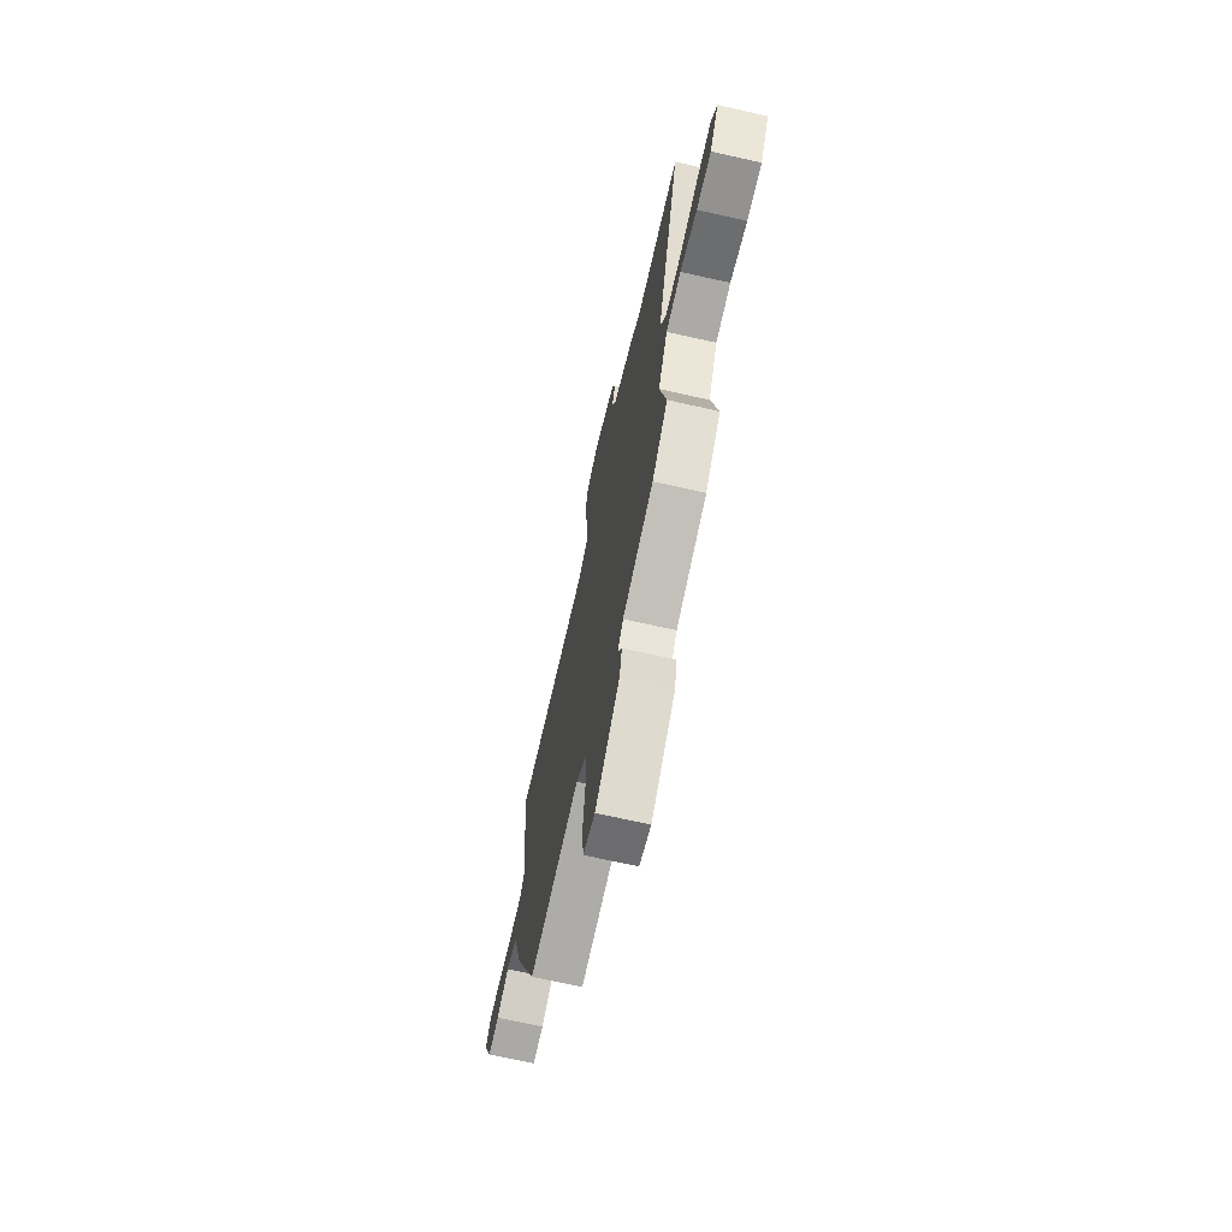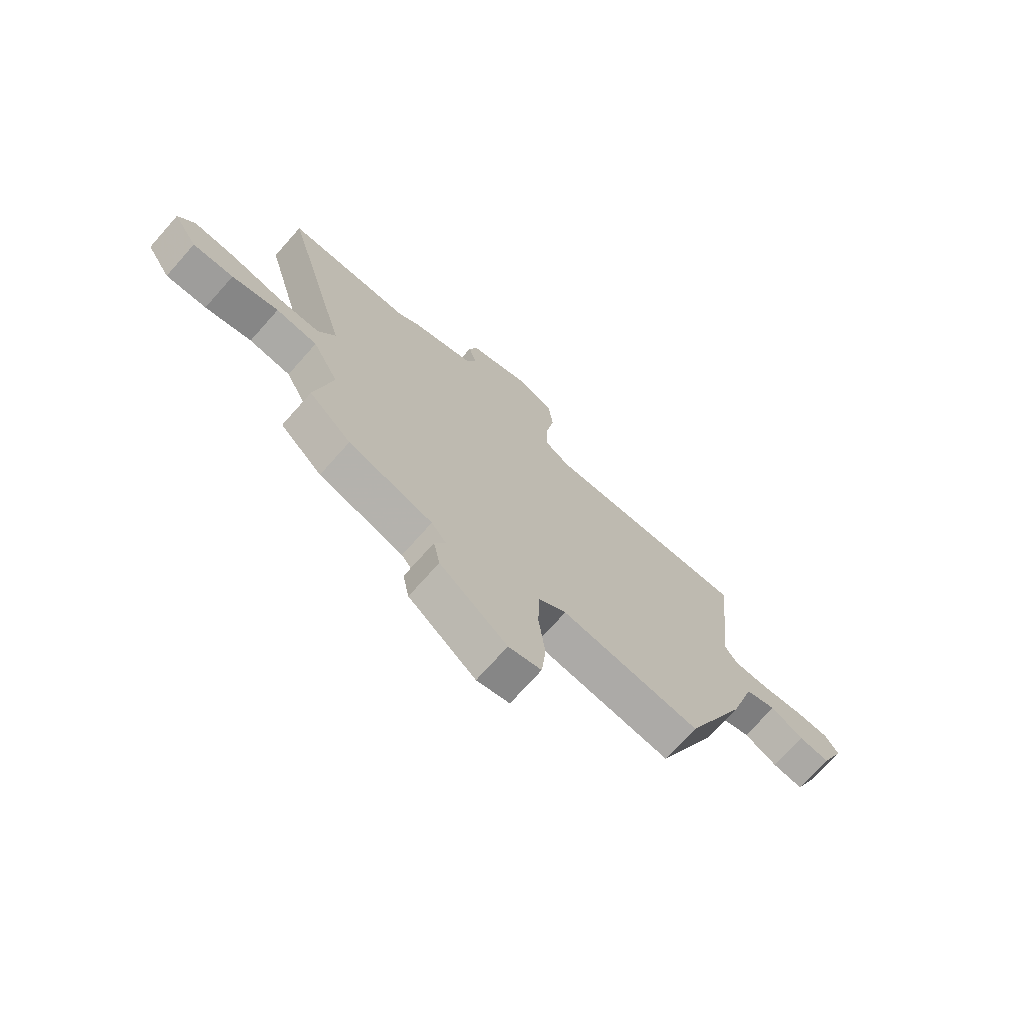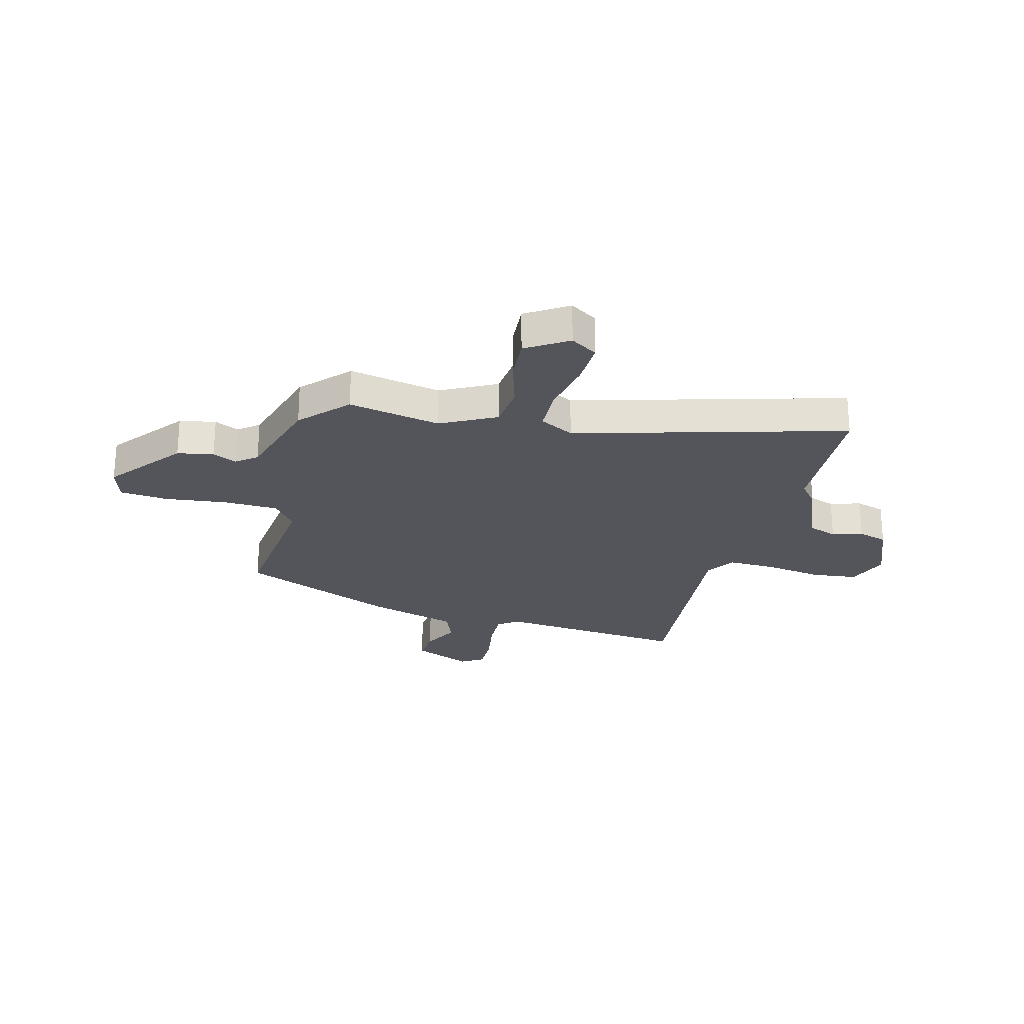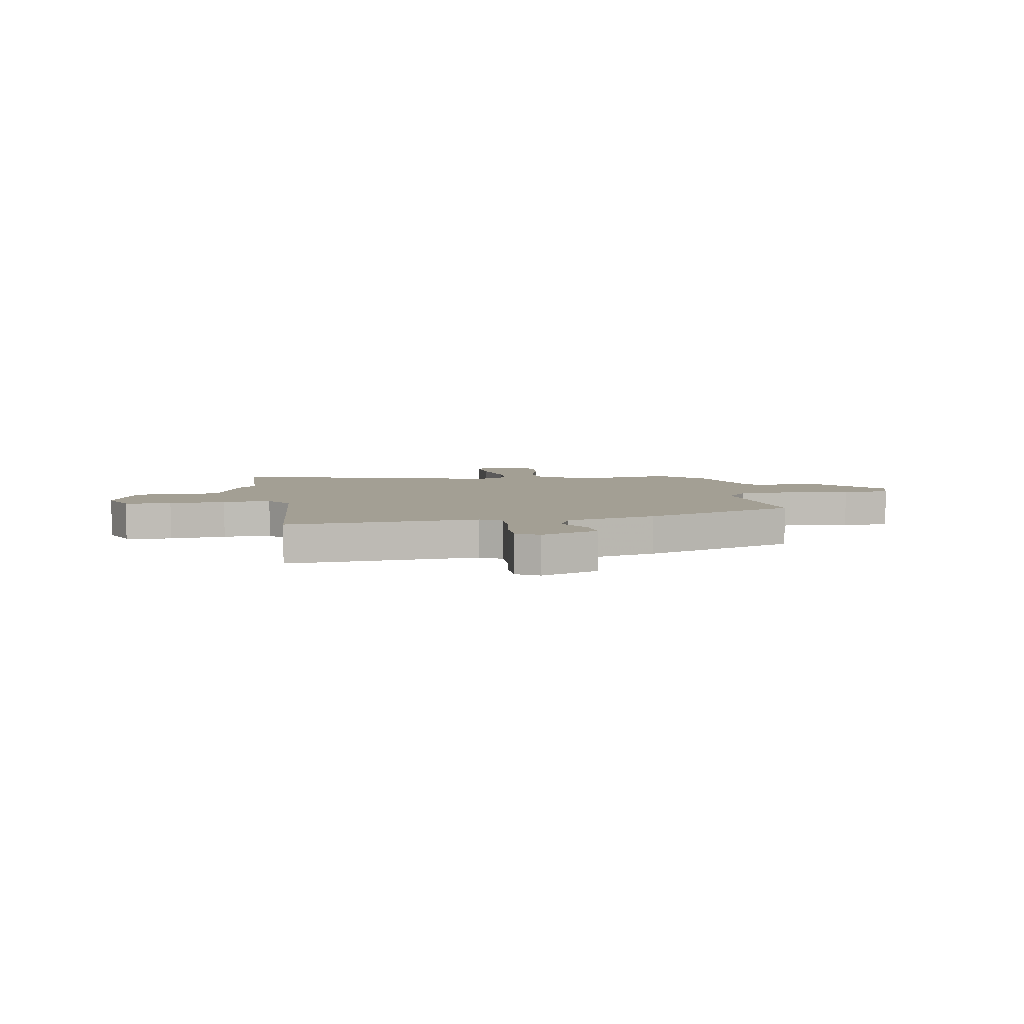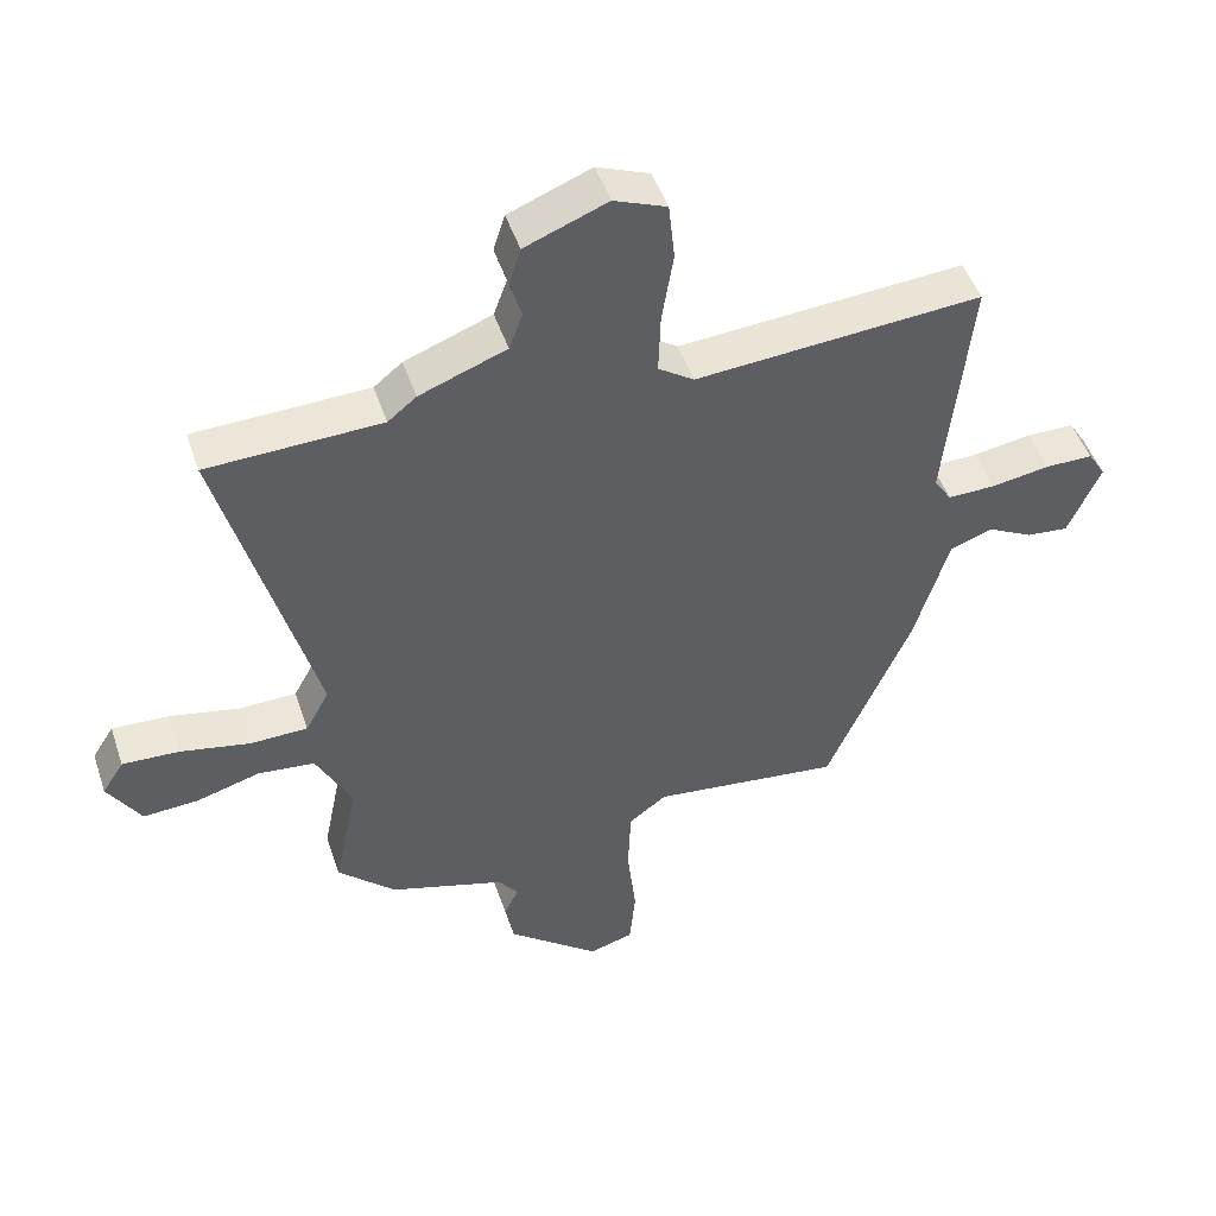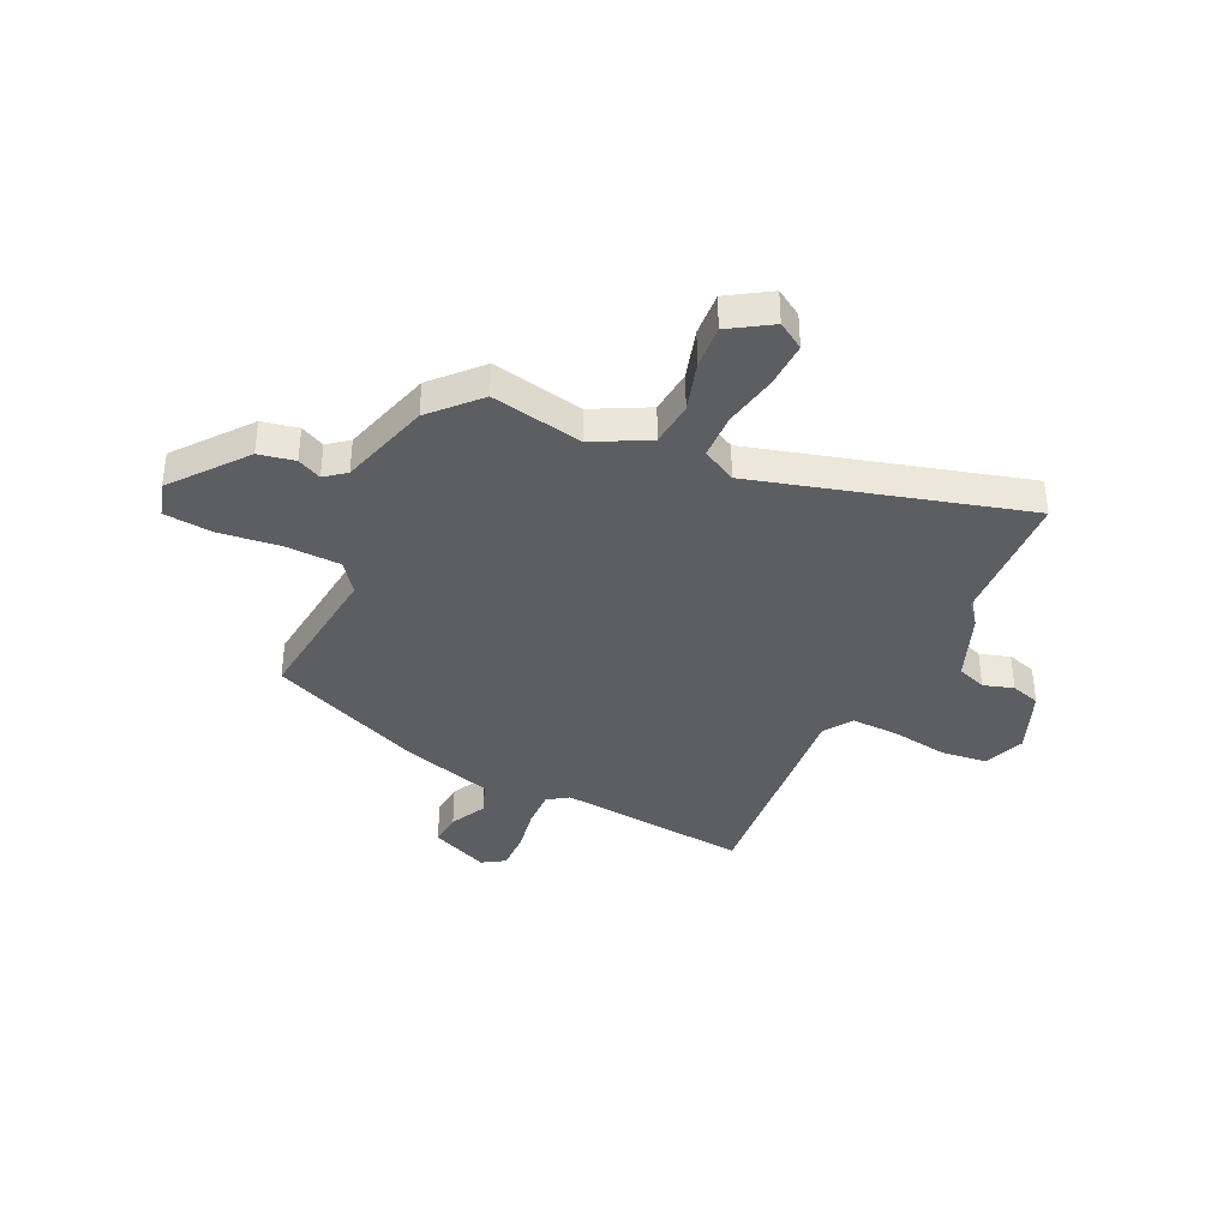
<metadata>
{"format":"obj","ext":"obj","renderer":"f3d","projection":"perspective","resolution":1024,"background":"white","views":[{"elev":-69.9,"azim":-102.7,"up":"+Z"},{"elev":-72.6,"azim":-41.7,"up":"+Z"},{"elev":-25.0,"azim":-104.1,"up":"+Y"},{"elev":5.4,"azim":81.0,"up":"+Y"},{"elev":48.1,"azim":-18.3,"up":"+Z"},{"elev":-38.1,"azim":-114.8,"up":"+Y"}]}
</metadata>
<code>
v -0.612 0.07 0.496
v -0.355 0.07 0.505
v -0.313 0.07 0.539
v -0.184 0.07 0.588
v -0.164 0.07 0.643
v -0.181 0.07 0.7
v -0.164 0.07 0.755
v -0.042 0.07 0.803
v 0.036 0.07 0.772
v 0.045 0.07 0.685
v 0.028 0.07 0.579
v 0.025 0.07 0.489
v 0.078 0.07 0.453
v 0.502 0.07 0.485
v 0.465 0.07 0.126
v 0.491 0.07 0.087
v 0.562 0.07 0.088
v 0.648 0.07 0.102
v 0.719 0.07 0.102
v 0.745 0.07 0.06
v 0.697 0.07 -0.049
v 0.635 0.07 -0.043
v 0.568 0.07 -0.008
v 0.505 0.07 -0.031
v 0.454 0.07 -0.201
v 0.329 0.07 -0.491
v 0.048 0.07 -0.458
v -0.008 0.07 -0.5
v -0.012 0.07 -0.602
v 0.001 0.07 -0.72
v -0.008 0.07 -0.811
v -0.074 0.07 -0.83
v -0.21 0.07 -0.72
v -0.223 0.07 -0.652
v -0.201 0.07 -0.607
v -0.231 0.07 -0.568
v -0.402 0.07 -0.516
v -0.488 0.07 -0.434
v -0.453 0.07 -0.261
v -0.506 0.07 -0.157
v -0.59 0.07 -0.148
v -0.684 0.07 -0.175
v -0.766 0.07 -0.18
v -0.815 0.07 -0.101
v -0.783 0.07 -0.051
v -0.698 0.07 -0.055
v -0.595 0.07 -0.076
v -0.51 0.07 -0.074
v -0.475 0.07 -0.01
v -0.612 0 0.496
v -0.355 0 0.505
v -0.313 0 0.539
v -0.184 0 0.588
v -0.164 0 0.643
v -0.181 0 0.7
v -0.164 0 0.755
v -0.042 0 0.803
v 0.036 0 0.772
v 0.045 0 0.685
v 0.028 0 0.579
v 0.025 0 0.489
v 0.078 0 0.453
v 0.502 0 0.485
v 0.465 0 0.126
v 0.491 0 0.087
v 0.562 0 0.088
v 0.648 0 0.102
v 0.719 0 0.102
v 0.745 0 0.06
v 0.697 0 -0.049
v 0.635 0 -0.043
v 0.568 0 -0.008
v 0.505 0 -0.031
v 0.454 0 -0.201
v 0.329 0 -0.491
v 0.048 0 -0.458
v -0.008 0 -0.5
v -0.012 0 -0.602
v 0.001 0 -0.72
v -0.008 0 -0.811
v -0.074 0 -0.83
v -0.21 0 -0.72
v -0.223 0 -0.652
v -0.201 0 -0.607
v -0.231 0 -0.568
v -0.402 0 -0.516
v -0.488 0 -0.434
v -0.453 0 -0.261
v -0.506 0 -0.157
v -0.59 0 -0.148
v -0.684 0 -0.175
v -0.766 0 -0.18
v -0.815 0 -0.101
v -0.783 0 -0.051
v -0.698 0 -0.055
v -0.595 0 -0.076
v -0.51 0 -0.074
v -0.475 0 -0.01
f 44 45 46 47
f 44 47 48
f 41 42 43 44
f 40 41 44 48
f 39 40 48 49
f 36 37 38 39
f 35 36 39 49
f 33 34 35
f 32 33 35
f 29 30 31 32
f 28 29 32 35
f 27 28 35 49
f 24 25 26 27
f 20 21 22 23
f 20 23 24
f 17 18 19 20
f 16 17 20 24
f 15 16 24 27
f 13 14 15 27
f 8 9 10 11
f 8 11 12
f 5 6 7 8
f 4 5 8 12
f 2 3 4 12
f 12 13 27 49
f 1 2 12 49
f 96 95 94 93
f 97 96 93
f 93 92 91 90
f 97 93 90 89
f 98 97 89 88
f 88 87 86 85
f 98 88 85 84
f 84 83 82
f 84 82 81
f 81 80 79 78
f 84 81 78 77
f 98 84 77 76
f 76 75 74 73
f 72 71 70 69
f 73 72 69
f 69 68 67 66
f 73 69 66 65
f 76 73 65 64
f 76 64 63 62
f 60 59 58 57
f 61 60 57
f 57 56 55 54
f 61 57 54 53
f 61 53 52 51
f 98 76 62 61
f 98 61 51 50
f 1 50 51 2
f 2 51 52 3
f 3 52 53 4
f 4 53 54 5
f 5 54 55 6
f 6 55 56 7
f 7 56 57 8
f 8 57 58 9
f 9 58 59 10
f 10 59 60 11
f 11 60 61 12
f 12 61 62 13
f 13 62 63 14
f 14 63 64 15
f 15 64 65 16
f 16 65 66 17
f 17 66 67 18
f 18 67 68 19
f 19 68 69 20
f 20 69 70 21
f 21 70 71 22
f 22 71 72 23
f 23 72 73 24
f 24 73 74 25
f 25 74 75 26
f 26 75 76 27
f 27 76 77 28
f 28 77 78 29
f 29 78 79 30
f 30 79 80 31
f 31 80 81 32
f 32 81 82 33
f 33 82 83 34
f 34 83 84 35
f 35 84 85 36
f 36 85 86 37
f 37 86 87 38
f 38 87 88 39
f 39 88 89 40
f 40 89 90 41
f 41 90 91 42
f 42 91 92 43
f 43 92 93 44
f 44 93 94 45
f 45 94 95 46
f 46 95 96 47
f 47 96 97 48
f 48 97 98 49
f 49 98 50 1

</code>
